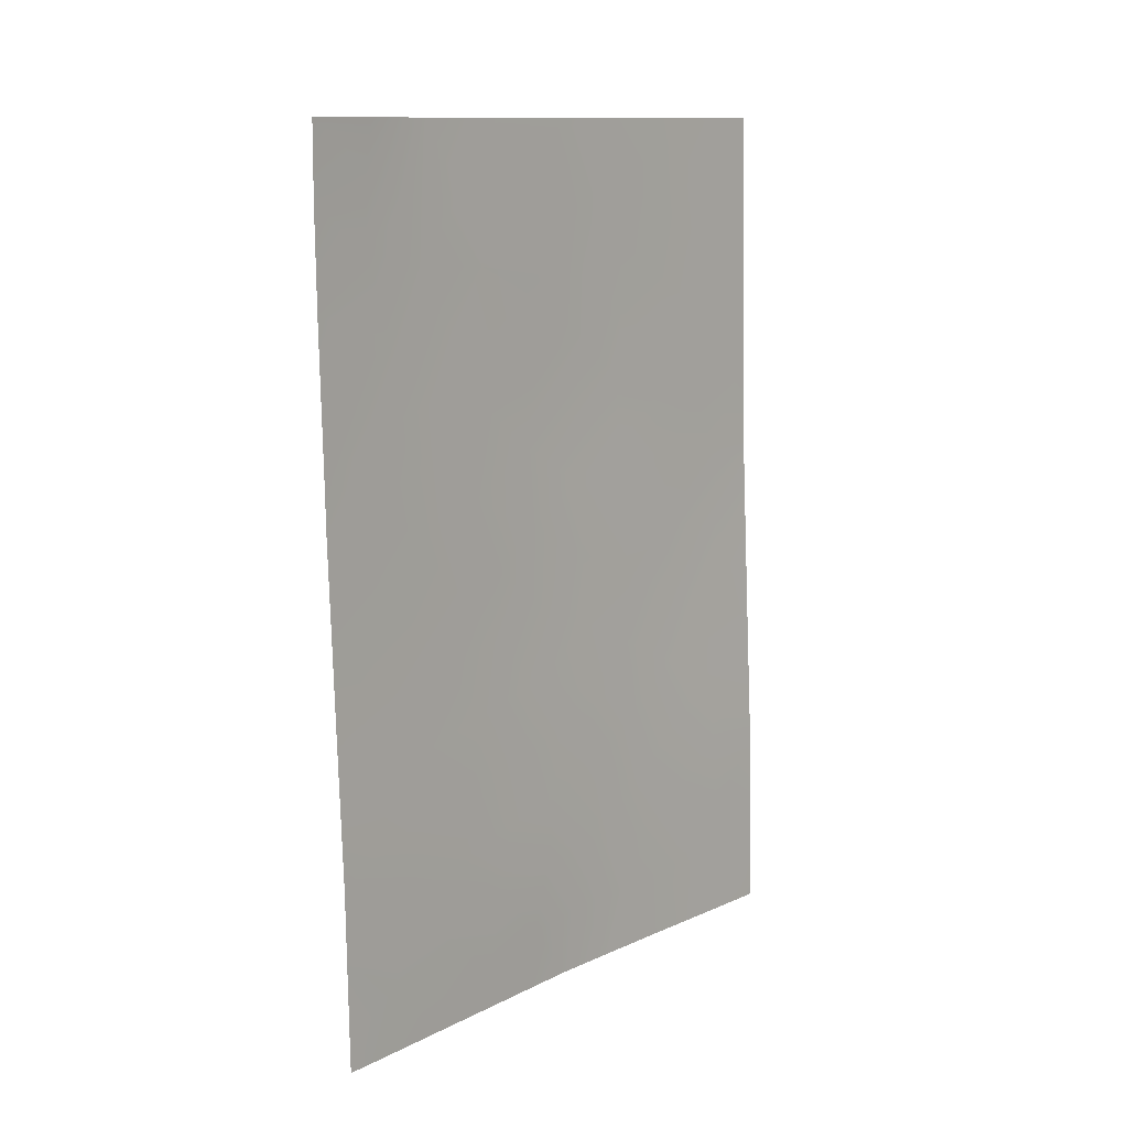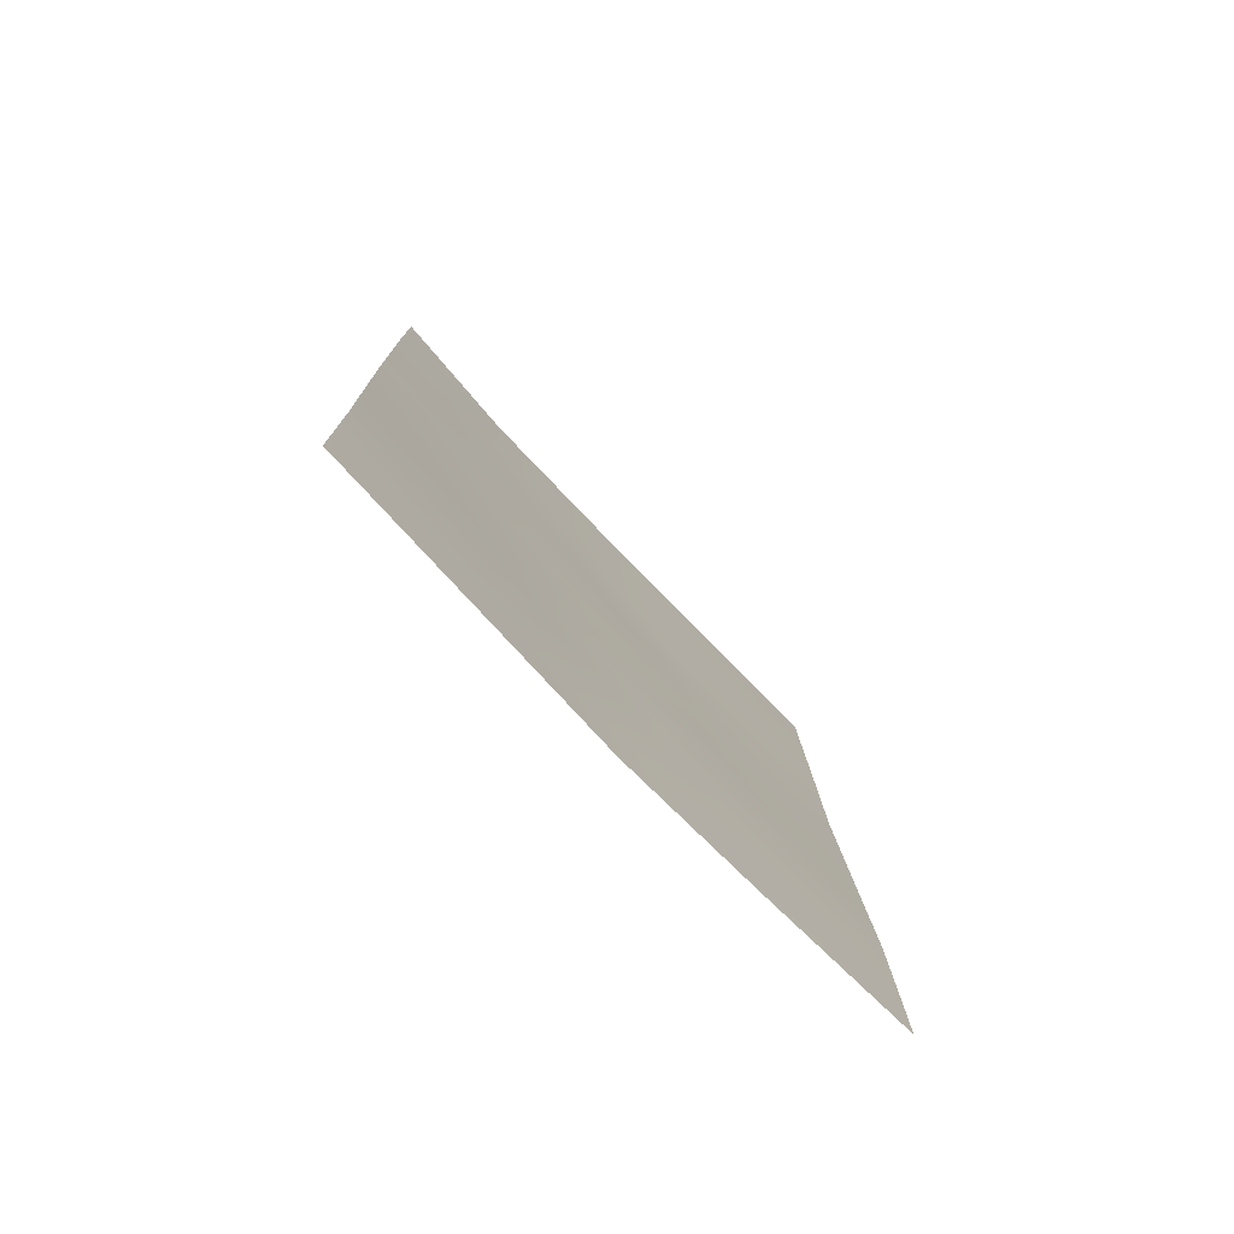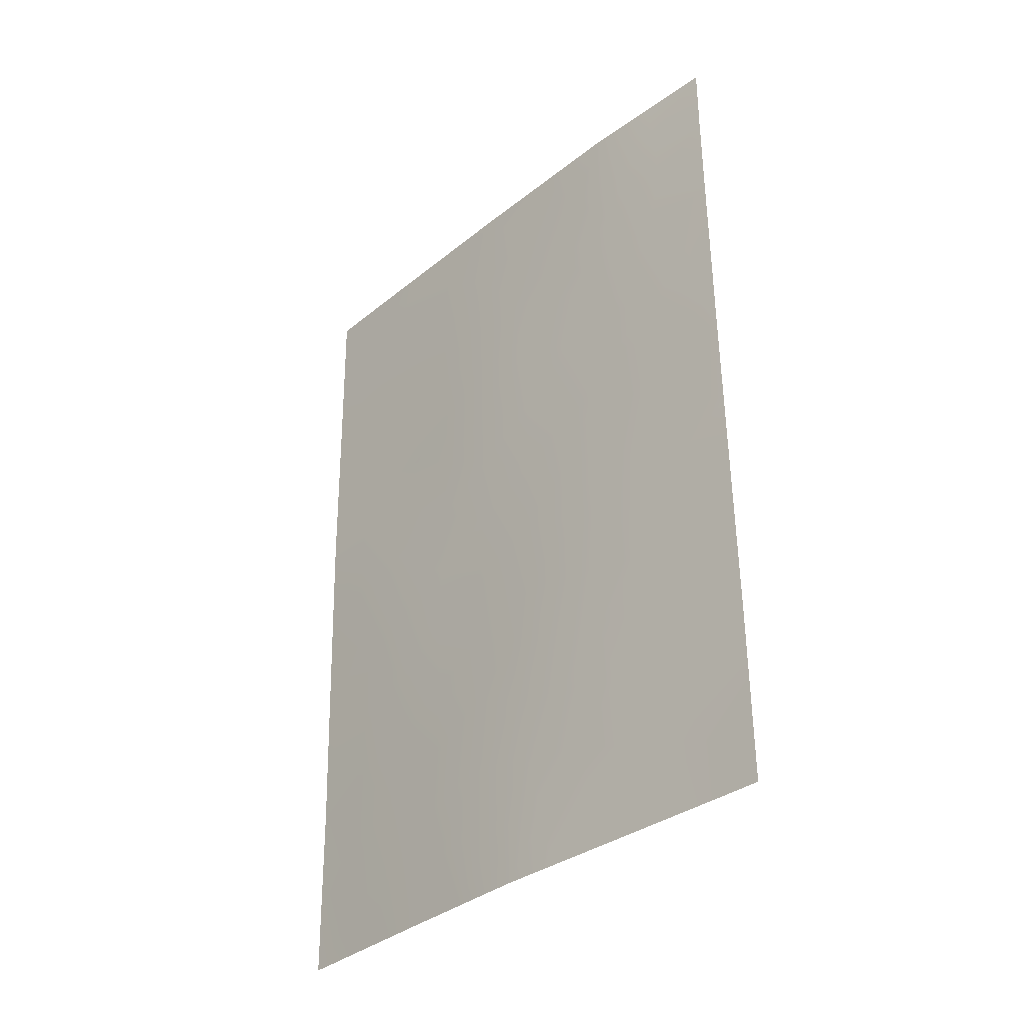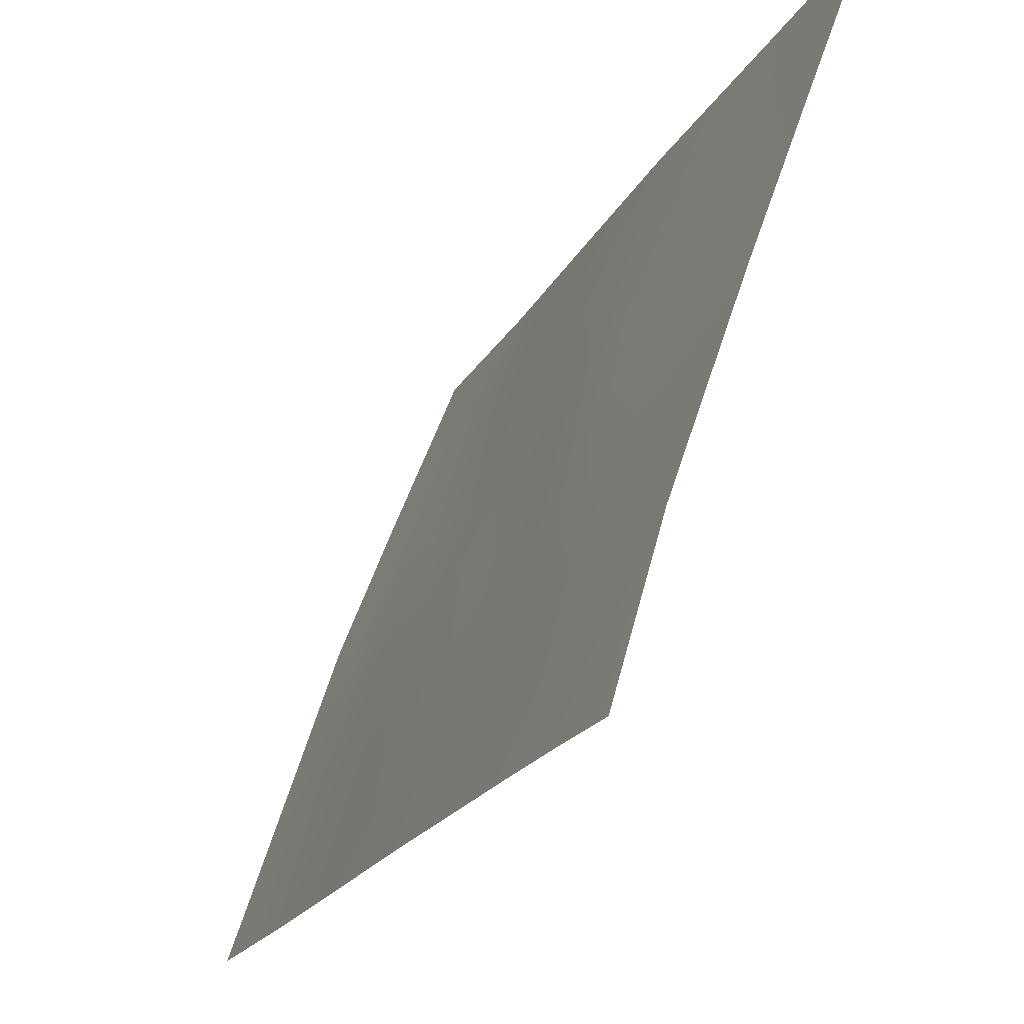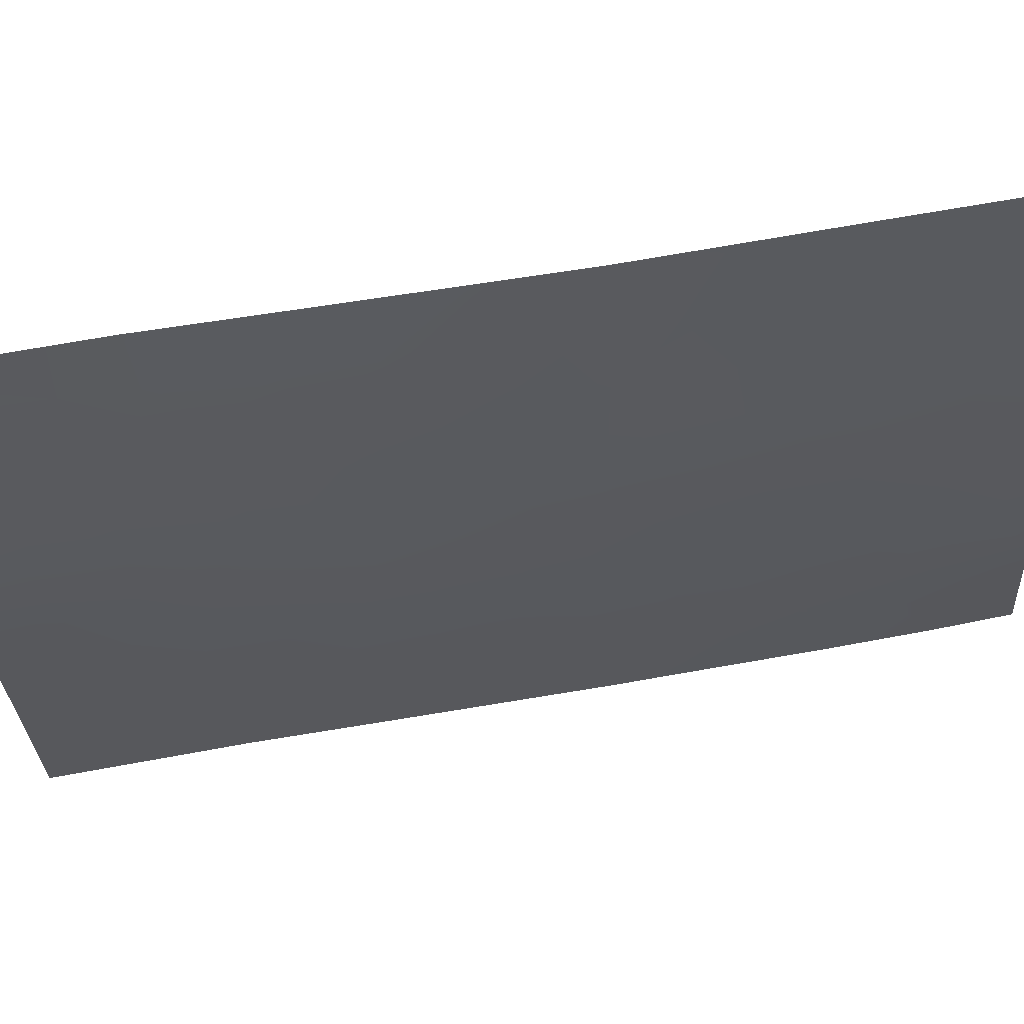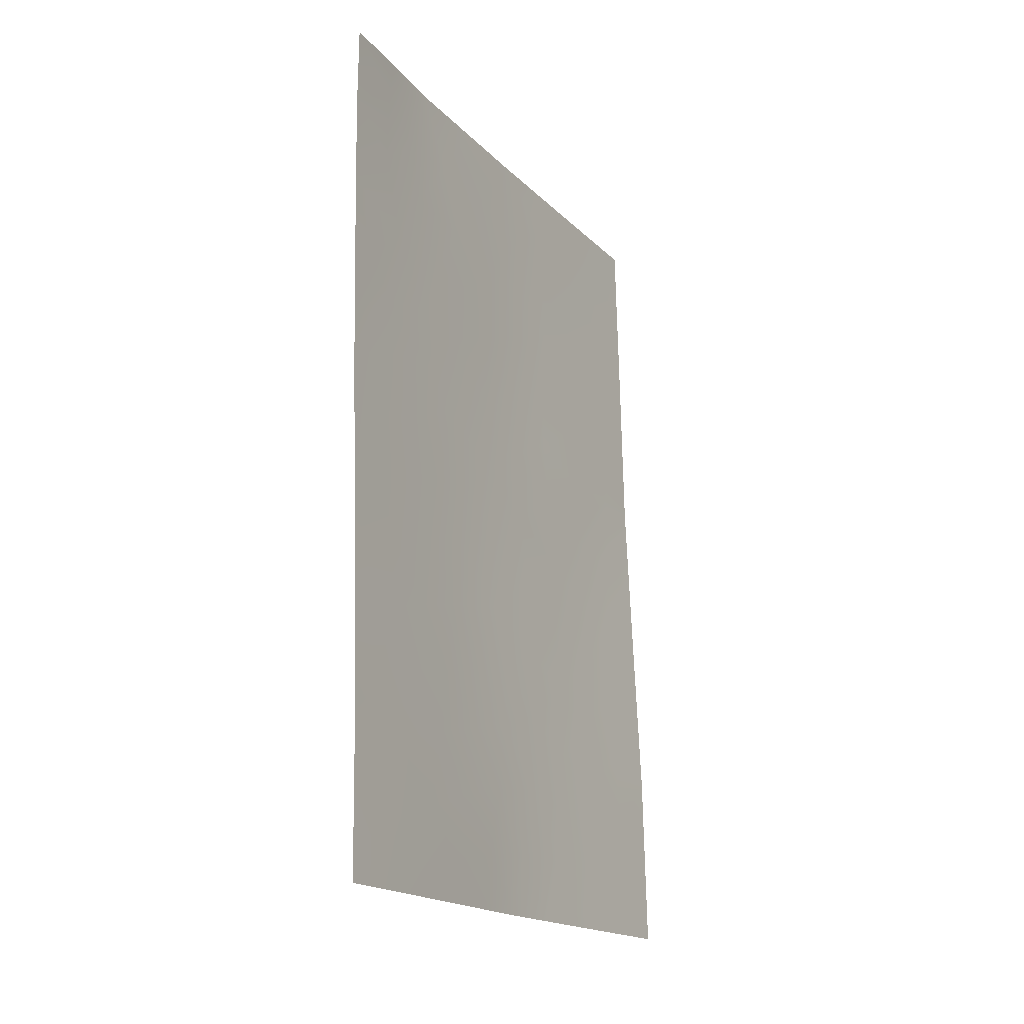
<metadata>
{"format":"obj","ext":"obj","renderer":"f3d","projection":"perspective","resolution":1024,"background":"white","views":[{"elev":12.0,"azim":21.9,"up":"+Z"},{"elev":-76.8,"azim":24.0,"up":"+Z"},{"elev":-34.5,"azim":-63.1,"up":"+Z"},{"elev":-19.9,"azim":-21.9,"up":"+Y"},{"elev":77.5,"azim":-100.8,"up":"+Y"},{"elev":-18.0,"azim":9.1,"up":"+Z"}]}
</metadata>
<code>
v -77.71 93.91 50
v -77.06 95.2 41.43
v -77.15 94.79 39.54
v -76.54 96.66 42.03
v -75.89 98.3 41.13
v -77.96 92.8 45.36
v -77.96 92.74 44.32
v -76.65 96.53 44.06
v -76.85 96.33 50
v -78.06 92 38.41
v -78.08 92 40.46
v -77.9 92.44 38
v -77.78 92.84 38.91
v -78.23 92 45.62
v -78.27 92 47.67
v -78.28 92 48.98
v -78.27 92 50
v -75.48 100 50
v -75.43 100 47.8
v -76.04 98.49 50
v -75.15 100 38.18
v -75.14 100 38
v -75.21 99.84 38
v -77.2 94.56 38
v -75.39 100 45.21
v -75.38 100 44.97
v -78.05 92 38
v -75.19 100 40.48
v -75.28 100 42.53
v -76.75 96.48 46.07
v -76.71 96.04 38
v -75.96 98.31 43.19
v -78.22 92 45.04
v -78.14 92 42.39
v -77.62 93.46 41.01
v -77.55 93.9 42.93
v -75.99 97.88 38
v -77.26 95.05 47.29
v -76.47 96.72 39.9
v -76.69 96.7 47.92
v -77.38 94.55 45.08
v -76.11 98.19 46.79
v -77.81 93.52 48.96
v -77.1 95 40.49
v -76.83 95.69 39.73
v -76.8 95.87 40.69
v -77.28 95.12 50
v -77.5 94.44 49.04
v -77.13 95.49 49.01
v -78.07 92 39.44
v -77 95.59 44.58
v -77.23 94.92 44.06
v -76.95 95.67 43.49
v -78.25 92 46.64
v -78.12 92.41 46.68
v -77.64 93.8 45.68
v -77.65 93.83 46.43
v -78.02 92.87 49.4
v -77.99 92.96 50
v -75.76 99.25 50
v -75.76 99.22 49.28
v -77.9 93.15 47.32
v -77.55 93.5 38
v -77.45 93.84 39.2
v -75.46 100 48.9
v -75.77 99.15 48.29
v -75.4 99.39 38.7
v -75.48 99.24 39.72
v -75.17 100 39.33
v -76.41 97.32 45.55
v -76.71 96.47 45.08
v -76.35 97.38 44.6
v -75.33 100 43.75
v -76.92 95.45 38.8
v -76.6 96.37 38.9
v -76.96 95.3 38
v -75.93 98.29 42.16
v -75.59 99.13 41.82
v -75.53 99.16 40.78
v -75.82 98.39 40.12
v -77.05 95.56 45.65
v -77.03 95.69 46.72
v -77.35 94.73 46.33
v -78.18 92 43.71
v -77.98 92.6 43.35
v -78.11 92 41.42
v -77.87 92.68 40.86
v -77.86 92.8 41.71
v -77.75 92.99 40.02
v -76.35 96.96 38
v -75.23 100 41.5
v -77.39 94.11 40.27
v -77.34 94.33 41.23
v -76.25 97.47 42.57
v -76.3 97.43 43.59
v -76.59 96.6 43.03
v -75.66 99.28 45.21
v -77.59 93.67 41.96
v -77.82 93.03 42.67
v -77.3 94.55 42.18
v -76.43 97.4 48.33
v -76.42 97.39 47.38
v -76.1 98.25 47.78
v -77 95.81 47.88
v -76.77 96.5 48.79
v -77.48 94.15 43.95
v -77.7 93.56 44.69
v -77.75 93.33 43.66
v -77.26 94.76 43.15
v -76.93 95.65 42.41
v -75.6 98.86 38
v -75.61 99.33 44.07
v -76.01 98.28 44.2
v -76.45 97.41 50
v -76.45 97.37 49.27
v -76.21 97.47 41.55
v -77.54 94.22 47.27
v -75.8 98.94 46
v -76.15 98.04 45.97
v -76.78 95.99 41.57
v -75.41 100 46.51
v -75.77 99.09 47.2
v -76.43 97.32 46.45
v -76.73 96.55 47.07
v -77.37 94.78 48.12
v -78.02 92.81 48.42
v -76.51 96.69 41.03
v -76.18 97.51 40.53
v -76.09 97.69 39.63
v -76.06 98.22 45.2
v -75.78 98.44 38.98
v -76.09 98.31 48.73
v -76.09 98.36 49.56
v -77.73 93.74 48.17
v -77.22 94.52 38.58
v -76.19 97.41 38.9
v -77.95 92.9 46.21
v -75.65 99.09 42.88
f 44 45 46
f 47 48 49
f 50 13 89
f 51 52 53
f 15 54 55
f 56 57 137
f 58 1 59
f 22 21 23
f 13 63 64
f 65 61 66
f 26 25 97
f 10 27 12
f 70 71 72
f 74 75 45
f 74 135 76
f 33 7 6
f 79 80 68
f 81 82 83
f 84 34 85
f 86 87 88
f 90 136 75
f 91 78 79
f 89 64 92
f 44 93 92
f 94 95 96
f 88 98 99
f 93 100 98
f 101 102 103
f 14 33 6
f 49 104 105
f 106 107 108
f 106 109 52
f 110 109 100
f 95 113 72
f 114 9 115
f 81 51 71
f 107 56 6
f 94 116 77
f 117 57 83
f 99 108 85
f 118 119 130
f 110 96 53
f 118 121 122
f 66 103 122
f 97 113 112
f 123 70 119
f 123 102 124
f 82 124 104
f 137 62 55
f 125 38 104
f 115 105 101
f 120 46 127
f 127 128 116
f 134 117 125
f 129 80 128
f 2 44 46
f 44 3 45
f 46 45 39
f 9 47 49
f 47 1 48
f 11 50 89
f 50 10 13
f 10 12 13
f 8 51 53
f 51 41 52
f 54 14 55
f 6 56 137
f 137 57 62
f 16 58 17
f 59 17 58
f 60 20 133
f 15 62 126
f 13 12 63
f 19 65 66
f 65 18 61
f 66 61 132
f 21 67 23
f 28 68 69
f 69 68 67
f 69 67 21
f 130 70 72
f 70 30 71
f 72 71 8
f 3 74 45
f 74 31 75
f 45 75 39
f 31 74 76
f 74 3 135
f 76 135 24
f 29 138 78
f 78 77 5
f 28 79 68
f 79 5 80
f 68 80 131
f 41 81 83
f 81 30 82
f 83 82 38
f 33 84 7
f 85 7 84
f 34 86 88
f 86 11 87
f 88 87 35
f 11 89 87
f 87 89 35
f 31 90 75
f 90 37 136
f 28 91 79
f 91 29 78
f 79 78 5
f 35 89 92
f 89 13 64
f 92 64 3
f 3 44 92
f 44 2 93
f 92 93 35
f 4 94 96
f 94 32 95
f 96 95 8
f 64 63 135
f 64 135 3
f 34 88 99
f 88 35 98
f 99 98 36
f 35 93 98
f 93 2 100
f 98 100 36
f 133 115 132
f 101 40 102
f 103 102 42
f 9 49 105
f 105 104 40
f 36 106 108
f 106 41 107
f 108 107 7
f 41 106 52
f 106 36 109
f 52 109 53
f 2 110 100
f 110 53 109
f 100 109 36
f 131 37 111
f 67 111 23
f 8 95 72
f 95 32 113
f 72 113 130
f 1 43 48
f 30 81 71
f 81 41 51
f 71 51 8
f 7 107 6
f 107 41 56
f 32 94 77
f 94 4 116
f 77 116 5
f 38 117 83
f 117 62 57
f 83 57 56
f 34 99 85
f 99 36 108
f 85 108 7
f 118 42 119
f 97 118 130
f 4 110 120
f 120 110 2
f 110 4 96
f 53 96 8
f 42 118 122
f 118 97 121
f 122 121 19
f 19 66 122
f 122 103 42
f 97 130 113
f 42 123 119
f 123 30 70
f 119 70 130
f 30 123 124
f 123 42 102
f 124 102 40
f 38 82 104
f 82 30 124
f 104 124 40
f 14 137 55
f 55 62 15
f 49 125 104
f 132 115 101
f 115 9 105
f 101 105 40
f 4 120 127
f 120 2 46
f 127 46 39
f 4 127 116
f 127 39 128
f 116 128 5
f 48 134 125
f 134 62 117
f 125 117 38
f 48 125 49
f 43 1 58
f 126 58 16
f 39 136 129
f 39 129 128
f 129 131 80
f 128 80 5
f 15 126 16
f 68 131 67
f 115 133 114
f 43 134 48
f 131 111 67
f 43 58 126
f 132 61 133
f 132 101 103
f 66 132 103
f 62 134 126
f 43 126 134
f 133 20 114
f 61 18 60
f 129 136 131
f 133 61 60
f 135 63 24
f 75 136 39
f 136 37 131
f 29 73 138
f 6 137 14
f 83 56 41
f 112 113 32
f 138 73 112
f 138 112 32
f 138 77 78
f 138 32 77
f 97 25 121
f 112 73 26
f 97 112 26

</code>
